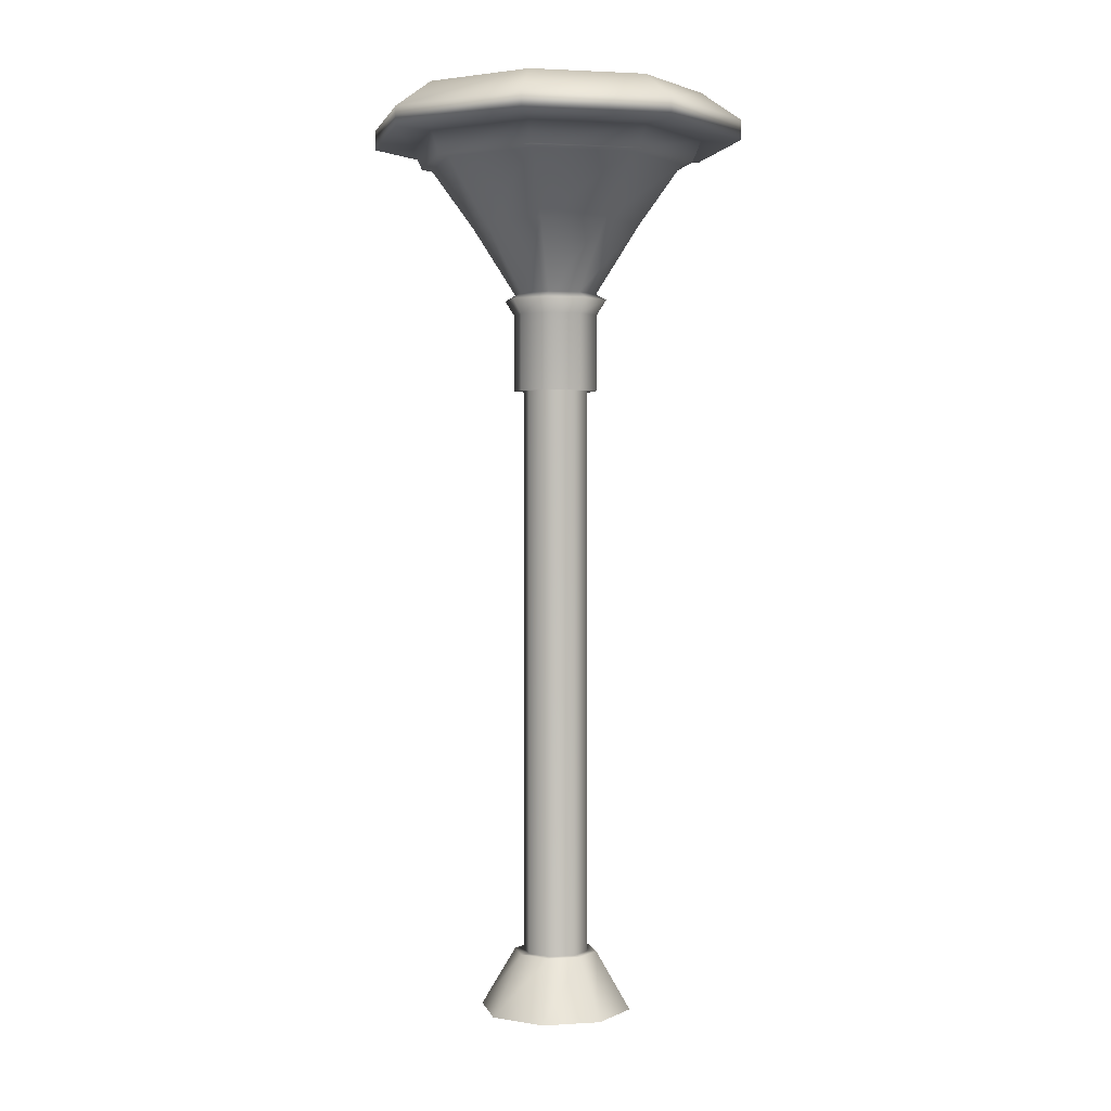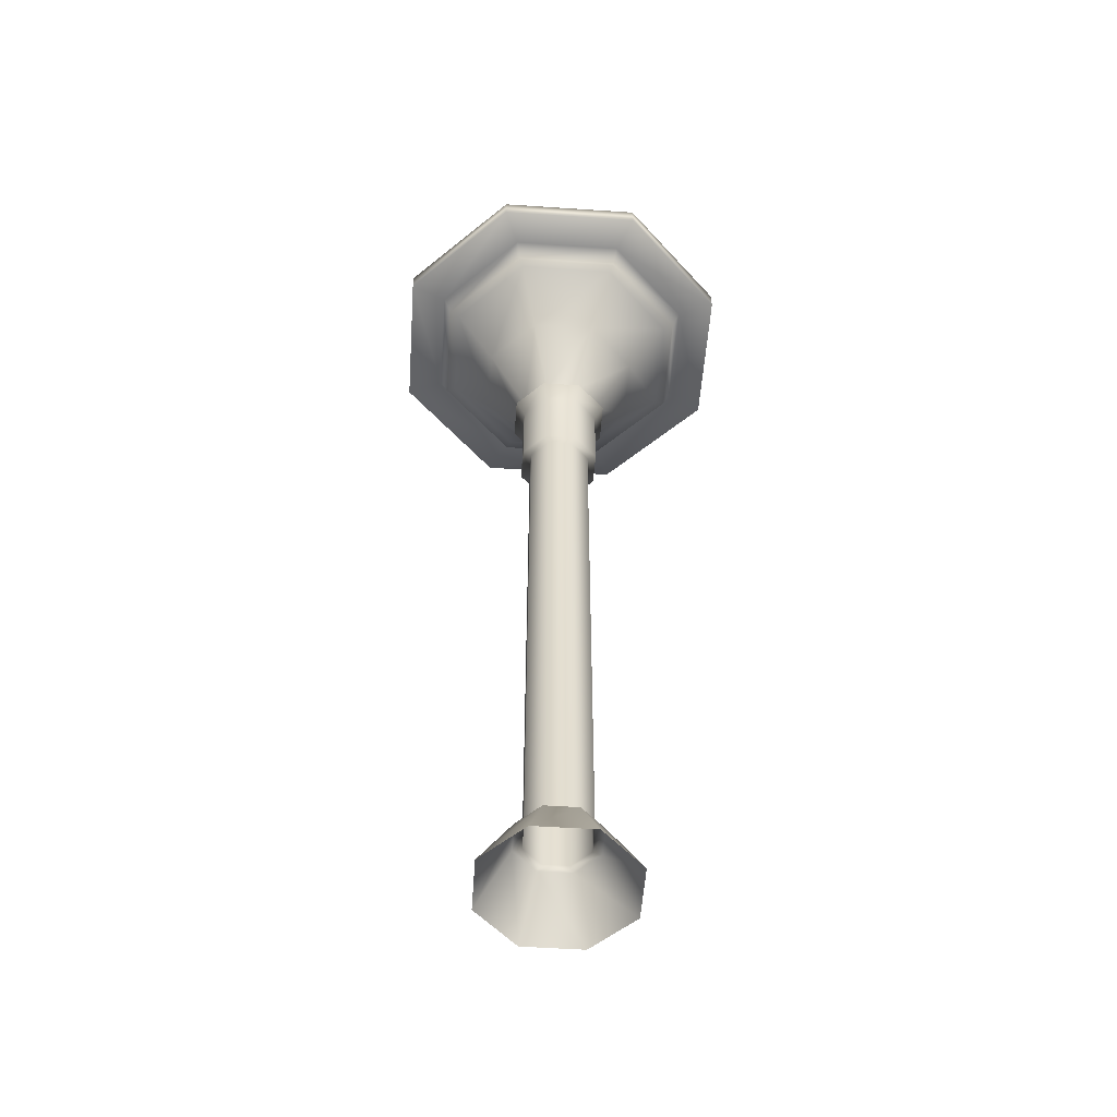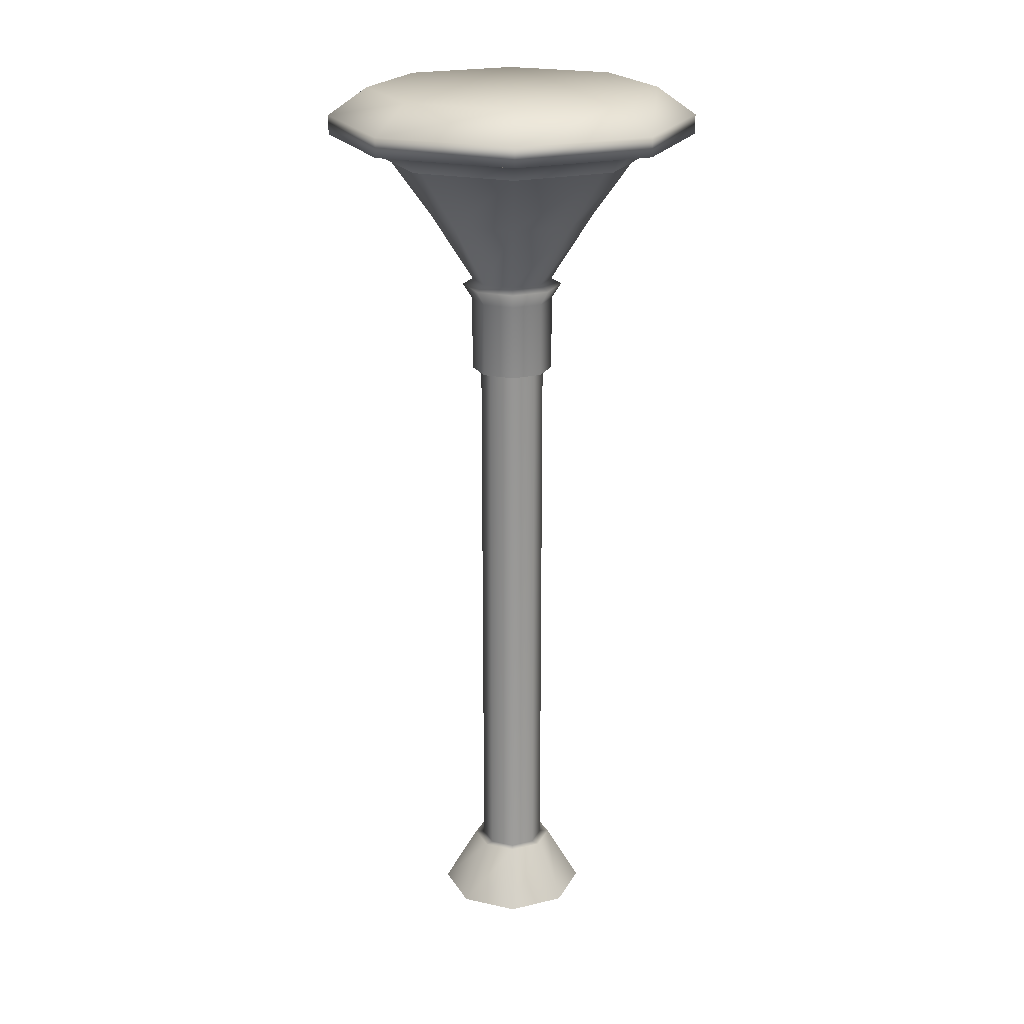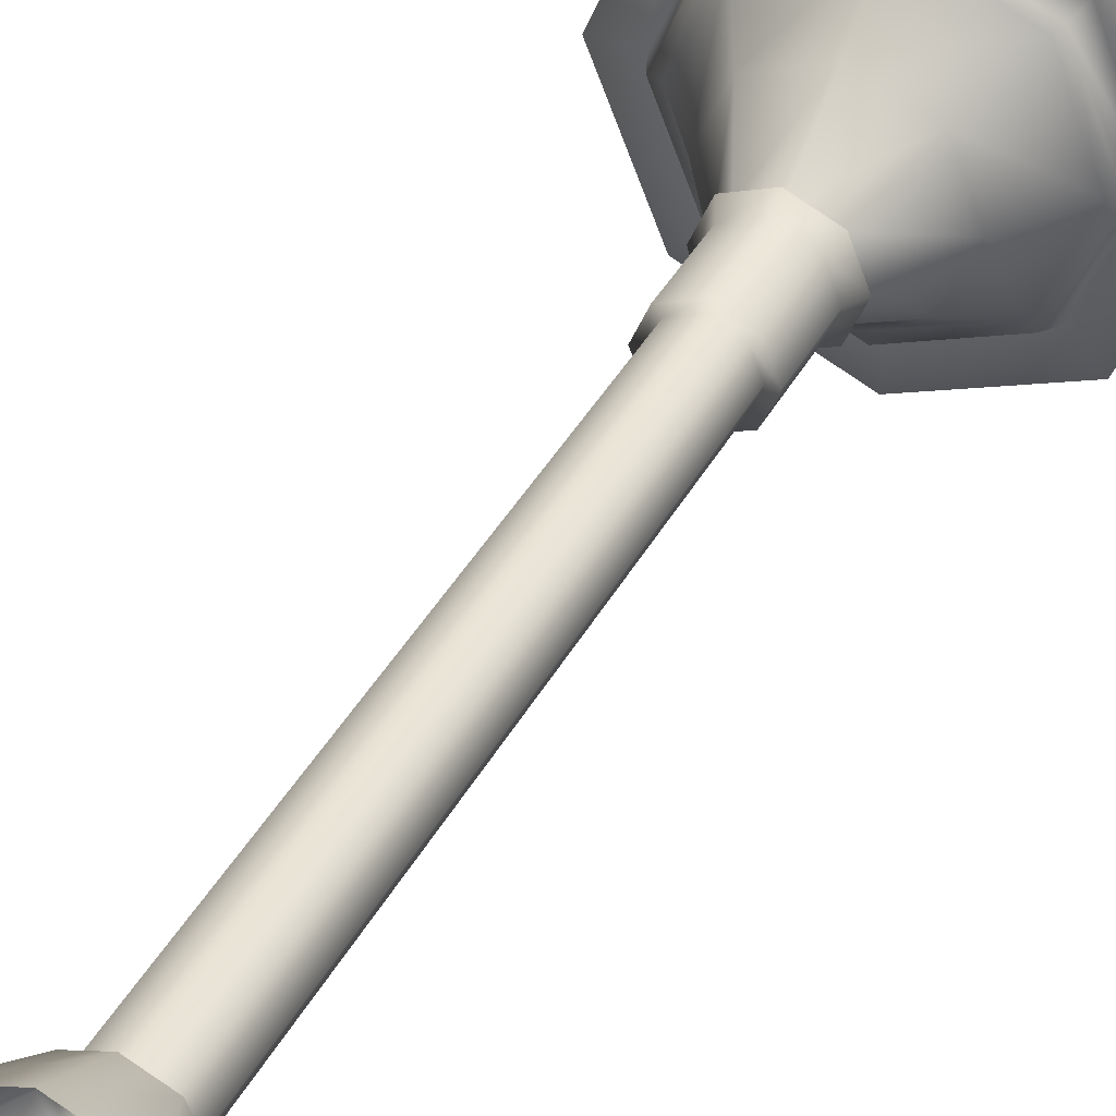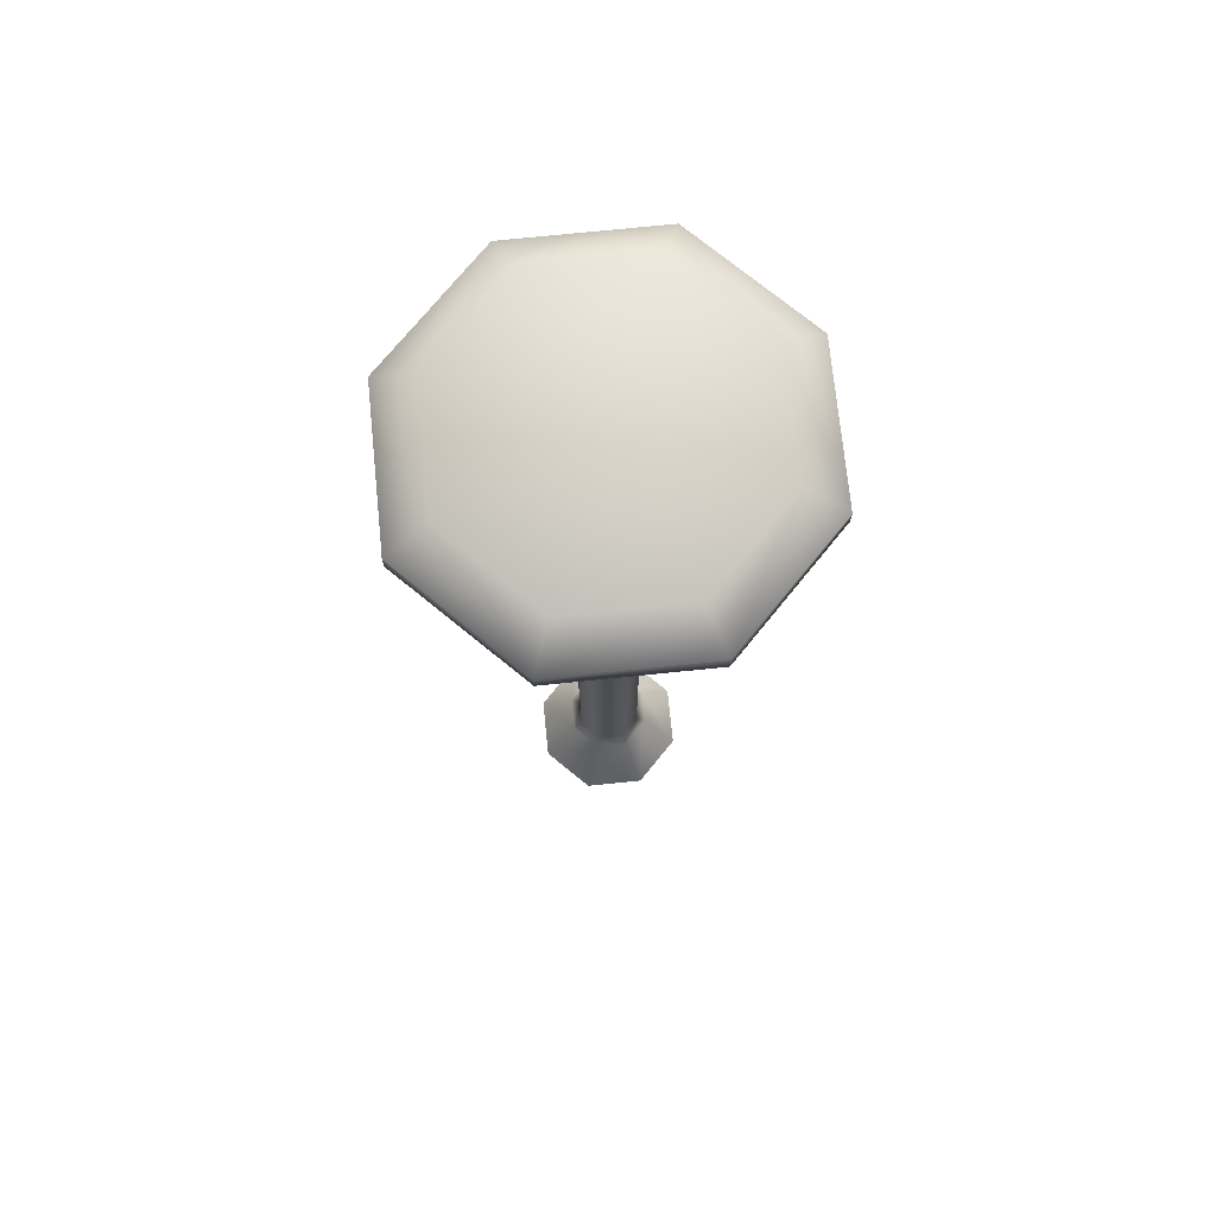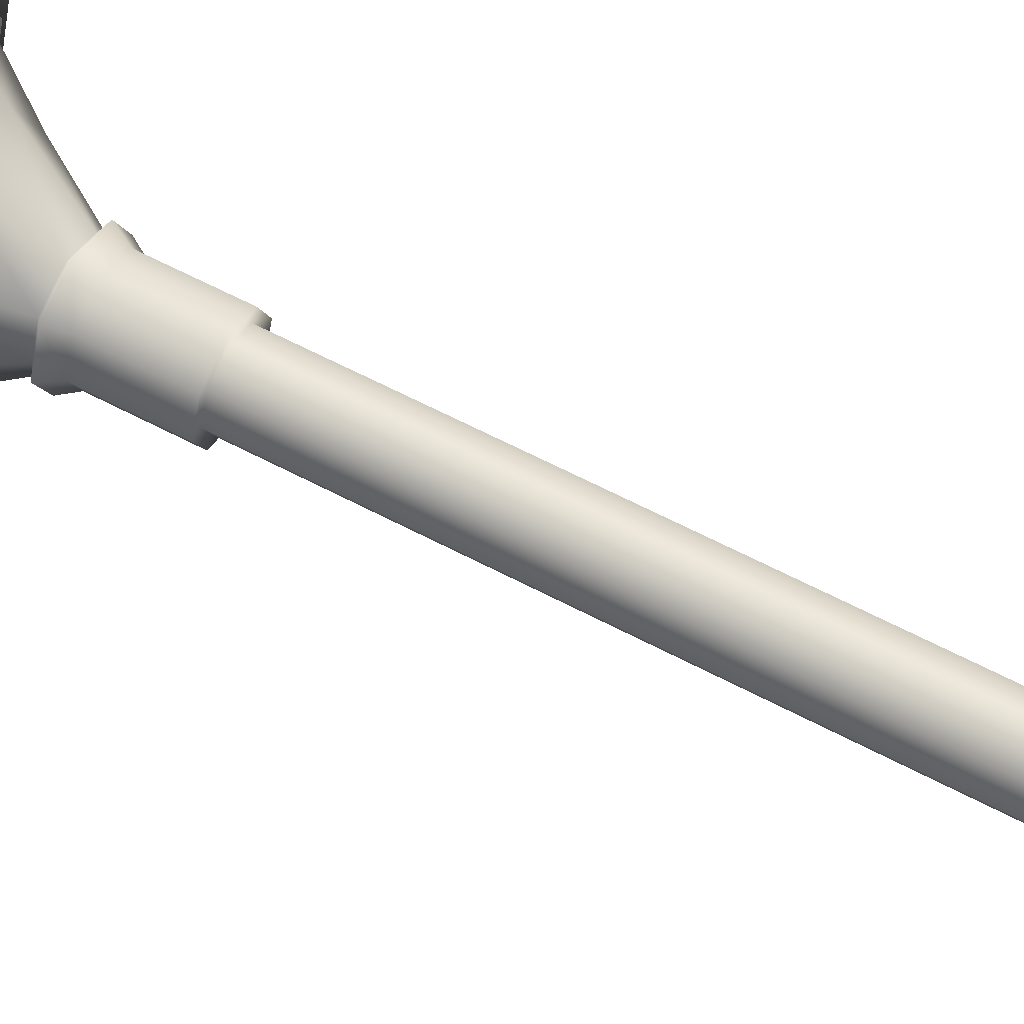
<metadata>
{"format":"obj","ext":"obj","renderer":"f3d","projection":"perspective","resolution":1024,"background":"white","views":[{"elev":2.0,"azim":-80.3,"up":"+Y"},{"elev":-53.6,"azim":-116.6,"up":"+Y"},{"elev":21.1,"azim":-45.8,"up":"+Y"},{"elev":39.5,"azim":26.0,"up":"+Z"},{"elev":73.8,"azim":106.7,"up":"+Y"},{"elev":61.7,"azim":-61.7,"up":"+Z"}]}
</metadata>
<code>
g lamp
v -1.454e-09 0 -0.1085
v -0.04218 0.08297 -0.04218
v -0.07669 0 -0.07669
v 0 0.08297 -0.05965
v 0.07669 0 -0.07669
v -0.03291 0.08297 -0.03291
v 0.04218 0.08297 -0.04218
v 0.1085 0 0
v 0 0.08297 -0.04654
v -0.03291 0.8919 -0.03291
v 0.05965 0.08297 0
v 0.07669 0 0.07669
v 0 0.8919 -0.04654
v -0.04218 0.8919 -0.04218
v 0.03291 0.08297 -0.03291
v 0.04218 0.08297 0.04218
v -1.454e-09 0 0.1085
v 0 0.8919 -0.05965
v -0.04218 1 -0.04218
v 0.03291 0.8919 -0.03291
v 0.04654 0.08297 1.329e-09
v 0 0.08297 0.05965
v -0.07669 0 0.07669
v 0 1 -0.05965
v -0.05192 1.022 -0.05192
v 0.03291 0.08297 0.03291
v 0.04654 0.8919 1.329e-09
v 0.04218 0.8919 -0.04218
v -0.04218 0.08297 0.04218
v -0.1085 0 0
v -4.104e-10 1.022 -0.07342
v -0.04151 1.03 -0.04151
v 0 1.03 -0.0587
v 6.647e-10 0.08297 0.04654
v 0.04218 1 -0.04218
v 0.05192 1.022 -0.05192
v 0.04151 1.03 -0.04151
v 0.03291 0.8919 0.03291
v 0.05965 0.8919 0
v 0.05965 1 0
v 0.07342 1.022 0
v 0.0587 1.03 -2.659e-09
v 0.04218 0.8919 0.04218
v 6.647e-10 0.8919 0.04654
v 0.04218 1 0.04218
v 0.05192 1.022 0.05192
v 0.04151 1.03 0.04151
v 0 0.8919 0.05965
v -0.03291 0.08297 0.03291
v 0 1 0.05965
v -4.104e-10 1.022 0.07342
v -1.329e-09 1.03 0.0587
v -0.03291 0.8919 0.03291
v -0.05965 0.08297 0
v -0.07669 0 -0.07669
v -0.04218 0.08297 -0.04218
v -0.04654 0.08297 0
v -0.03291 0.08297 -0.03291
v -0.04654 0.8919 0
v -0.03291 0.8919 -0.03291
v -0.04218 0.8919 0.04218
v -0.05965 0.8919 0
v -0.04218 0.8919 -0.04218
v -0.04218 1 0.04218
v -0.05965 1 0
v -0.04218 1 -0.04218
v -0.05192 1.022 0.05192
v -0.04151 1.03 0.04151
v -0.07342 1.022 0
v -0.05192 1.022 -0.05192
v -0.0587 1.03 2.437e-09
v -0.04151 1.03 -0.04151
v -0.139 1.214 -0.139
v -0.1286 1.211 -0.1286
v -3.545e-09 1.211 -0.1818
v -4.079e-09 1.214 -0.1965
v 0.1286 1.211 -0.1286
v -0.148 1.244 -0.148
v 0.139 1.214 -0.139
v -4.462e-09 1.244 -0.2094
v -0.188 1.244 -0.188
v 0.148 1.244 -0.148
v -4.431e-09 1.244 -0.2659
v 0.188 1.244 -0.188
v -0.188 1.271 -0.188
v -4.431e-09 1.271 -0.2659
v 0.188 1.271 -0.188
v -0.148 1.311 -0.148
v -4.462e-09 1.311 -0.2094
v -4.462e-09 1.311 0
v -0.2094 1.311 0
v -0.2659 1.271 0
v -0.188 1.244 -0.188
v 0.148 1.311 -0.148
v -0.148 1.311 0.148
v -0.2659 1.244 0
v -0.148 1.244 -0.148
v -0.188 1.271 0.188
v -0.2094 1.244 0
v -0.139 1.214 -0.139
v -0.188 1.244 0.188
v -0.148 1.244 0.148
v -0.1965 1.214 0
v -0.1286 1.211 -0.1286
v -0.139 1.214 0.139
v -0.1818 1.211 2.437e-09
v -0.1286 1.211 0.1286
v -4.462e-09 1.311 0.2094
v -4.431e-09 1.271 0.2659
v -0.188 1.244 0.188
v 0.148 1.311 0.148
v -4.431e-09 1.244 0.2659
v -0.148 1.244 0.148
v 0.2094 1.311 0
v 0.188 1.271 0.188
v 0.2659 1.271 0
v 0.188 1.244 0.188
v 0.188 1.244 0.188
v -4.462e-09 1.244 0.2094
v -0.139 1.214 0.139
v 0.148 1.244 0.148
v 0.2659 1.244 0
v 0.188 1.244 -0.188
v 0.148 1.244 0.148
v -4.079e-09 1.214 0.1965
v -0.1286 1.211 0.1286
v 0.139 1.214 0.139
v -4.874e-09 1.211 0.1818
v 0.1286 1.211 0.1286
v 0.2094 1.244 0
v 0.148 1.244 -0.148
v 0.139 1.214 0.139
v 0.1965 1.214 0
v 0.1286 1.211 0.1286
v 0.139 1.214 -0.139
v 0.1818 1.211 -2.659e-09
v 0.1286 1.211 -0.1286
v 0.08503 1.127 -0.08503
v 0.1286 1.211 -0.1286
v -3.545e-09 1.211 -0.1818
v -1.772e-09 1.127 -0.1203
v -0.1286 1.211 -0.1286
v 0.1203 1.127 -2.659e-09
v 0.1818 1.211 -2.659e-09
v -0.08503 1.127 -0.08503
v -0.1818 1.211 2.437e-09
v 0.08503 1.127 0.08503
v 0.1286 1.211 0.1286
v -0.1203 1.127 2.437e-09
v -0.1286 1.211 0.1286
v -3.102e-09 1.127 0.1203
v -4.874e-09 1.211 0.1818
v -0.08503 1.127 0.08503
v 0.0587 1.03 -2.659e-09
v 0.04151 1.03 0.04151
v 0.04151 1.03 -0.04151
v -1.329e-09 1.03 0.0587
v -0.04151 1.03 0.04151
v 0 1.03 -0.0587
v -0.0587 1.03 2.437e-09
v -0.04151 1.03 -0.04151
g lamp_0
f 3 2 1
f 2 4 1
f 1 4 5
f 2 6 4
f 4 7 5
f 5 7 8
f 6 9 4
f 4 9 7
f 6 10 9
f 7 11 8
f 8 11 12
f 10 13 9
f 13 10 14
f 9 15 7
f 7 15 11
f 9 13 15
f 11 16 12
f 12 16 17
f 18 13 14
f 14 19 18
f 13 20 15
f 20 13 18
f 15 21 11
f 11 21 16
f 15 20 21
f 16 22 17
f 17 22 23
f 19 24 18
f 19 25 24
f 21 26 16
f 16 26 22
f 20 27 21
f 21 27 26
f 28 20 18
f 18 24 28
f 27 20 28
f 22 29 23
f 23 29 30
f 25 31 24
f 25 32 31
f 32 33 31
f 26 34 22
f 22 34 29
f 24 35 28
f 24 31 35
f 31 33 36
f 31 36 35
f 33 37 36
f 27 38 26
f 26 38 34
f 39 27 28
f 28 35 39
f 38 27 39
f 35 36 40
f 35 40 39
f 36 37 41
f 36 41 40
f 37 42 41
f 43 38 39
f 39 40 43
f 38 44 34
f 44 38 43
f 40 41 45
f 40 45 43
f 41 42 46
f 41 46 45
f 42 47 46
f 43 45 48
f 48 44 43
f 34 44 49
f 34 49 29
f 45 46 50
f 45 50 48
f 46 47 51
f 46 51 50
f 47 52 51
f 53 44 48
f 44 53 49
f 29 49 54
f 29 54 30
f 30 54 55
f 54 56 55
f 49 57 54
f 54 57 56
f 49 53 57
f 57 58 56
f 57 59 58
f 53 59 57
f 59 60 58
f 61 53 48
f 59 53 61
f 48 50 61
f 60 59 62
f 62 59 61
f 63 60 62
f 50 64 61
f 61 64 62
f 50 51 64
f 62 65 63
f 64 65 62
f 65 66 63
f 51 67 64
f 64 67 65
f 51 52 67
f 52 68 67
f 65 69 66
f 67 69 65
f 67 68 69
f 69 70 66
f 68 71 69
f 69 71 70
f 71 72 70
f 75 74 73
f 76 75 73
f 77 75 76
f 73 78 76
f 79 77 76
f 78 80 76
f 76 80 79
f 78 81 80
f 80 82 79
f 81 83 80
f 80 83 82
f 83 84 82
f 81 85 83
f 83 86 84
f 85 86 83
f 86 87 84
f 86 85 88
f 87 86 89
f 89 86 88
f 88 90 89
f 88 85 91
f 91 90 88
f 85 92 91
f 92 85 93
f 94 87 89
f 89 90 94
f 95 90 91
f 91 92 95
f 96 92 93
f 96 93 97
f 92 98 95
f 98 92 96
f 99 96 97
f 99 97 100
f 101 98 96
f 101 96 99
f 102 101 99
f 103 99 100
f 102 99 103
f 100 104 103
f 105 102 103
f 104 106 103
f 103 106 105
f 106 107 105
f 95 98 108
f 108 90 95
f 98 109 108
f 109 98 110
f 111 90 108
f 108 109 111
f 112 109 110
f 112 110 113
f 114 90 111
f 94 90 114
f 109 115 111
f 111 115 114
f 115 109 112
f 114 116 94
f 115 116 114
f 116 87 94
f 117 115 112
f 116 115 118
f 119 112 113
f 117 112 119
f 119 113 120
f 121 117 119
f 87 116 122
f 122 116 118
f 123 87 122
f 122 118 124
f 125 119 120
f 121 119 125
f 120 126 125
f 127 121 125
f 126 128 125
f 125 128 127
f 128 129 127
f 123 122 130
f 130 122 124
f 131 123 130
f 130 124 132
f 131 130 133
f 133 130 132
f 132 134 133
f 135 131 133
f 134 136 133
f 133 136 135
f 136 137 135
f 140 139 138
f 141 140 138
f 142 140 141
f 138 139 143
f 139 144 143
f 145 142 141
f 146 142 145
f 143 144 147
f 144 148 147
f 149 146 145
f 150 146 149
f 147 148 151
f 148 152 151
f 152 150 153
f 153 150 149
f 151 152 153
f 138 143 154
f 154 143 155
f 143 147 155
f 156 138 154
f 155 147 157
f 147 151 157
f 141 138 156
f 157 151 158
f 151 153 158
f 159 141 156
f 158 153 160
f 153 149 160
f 145 141 159
f 160 149 161
f 161 145 159
f 149 145 161

</code>
